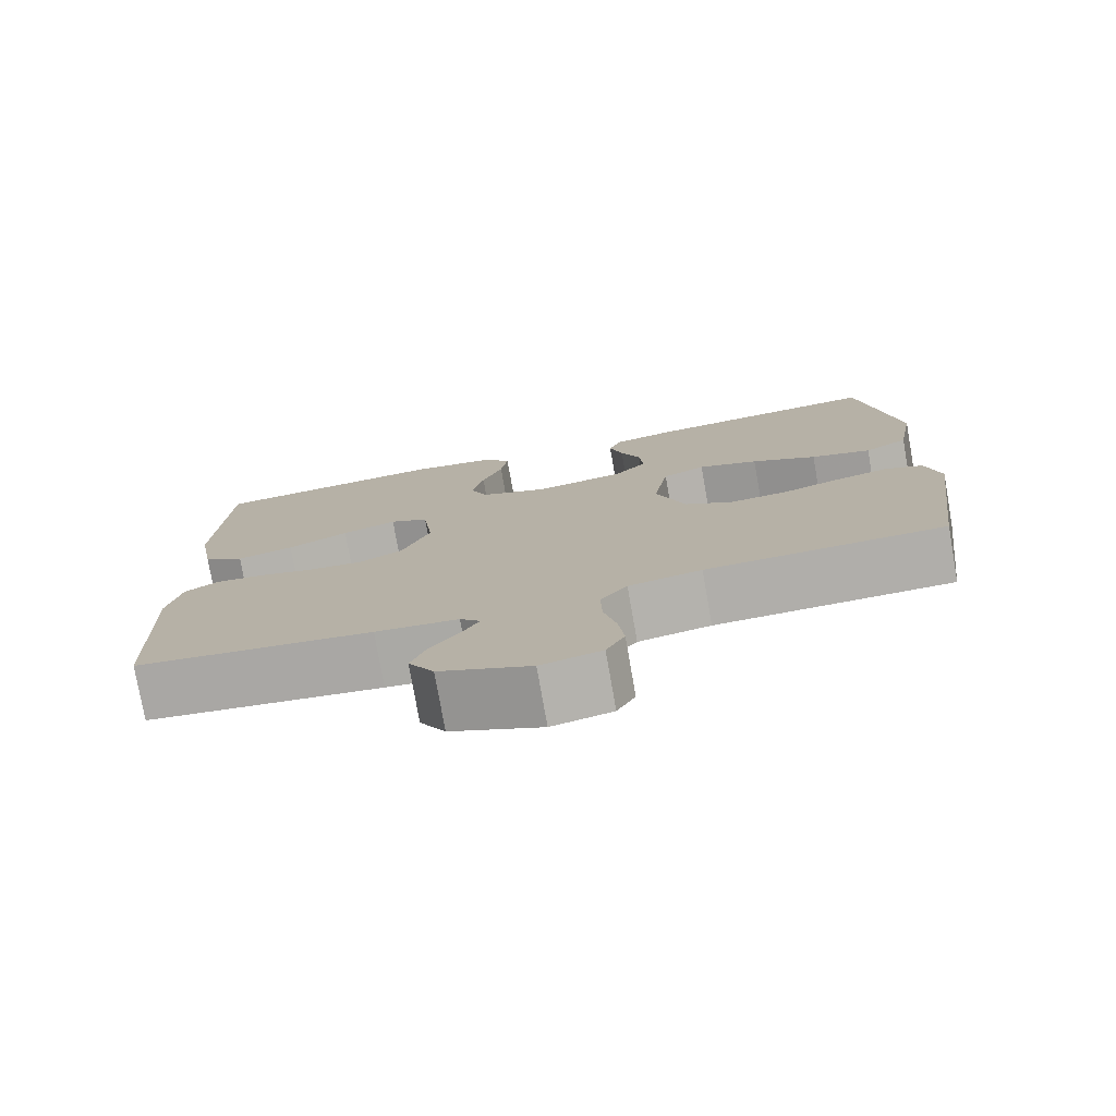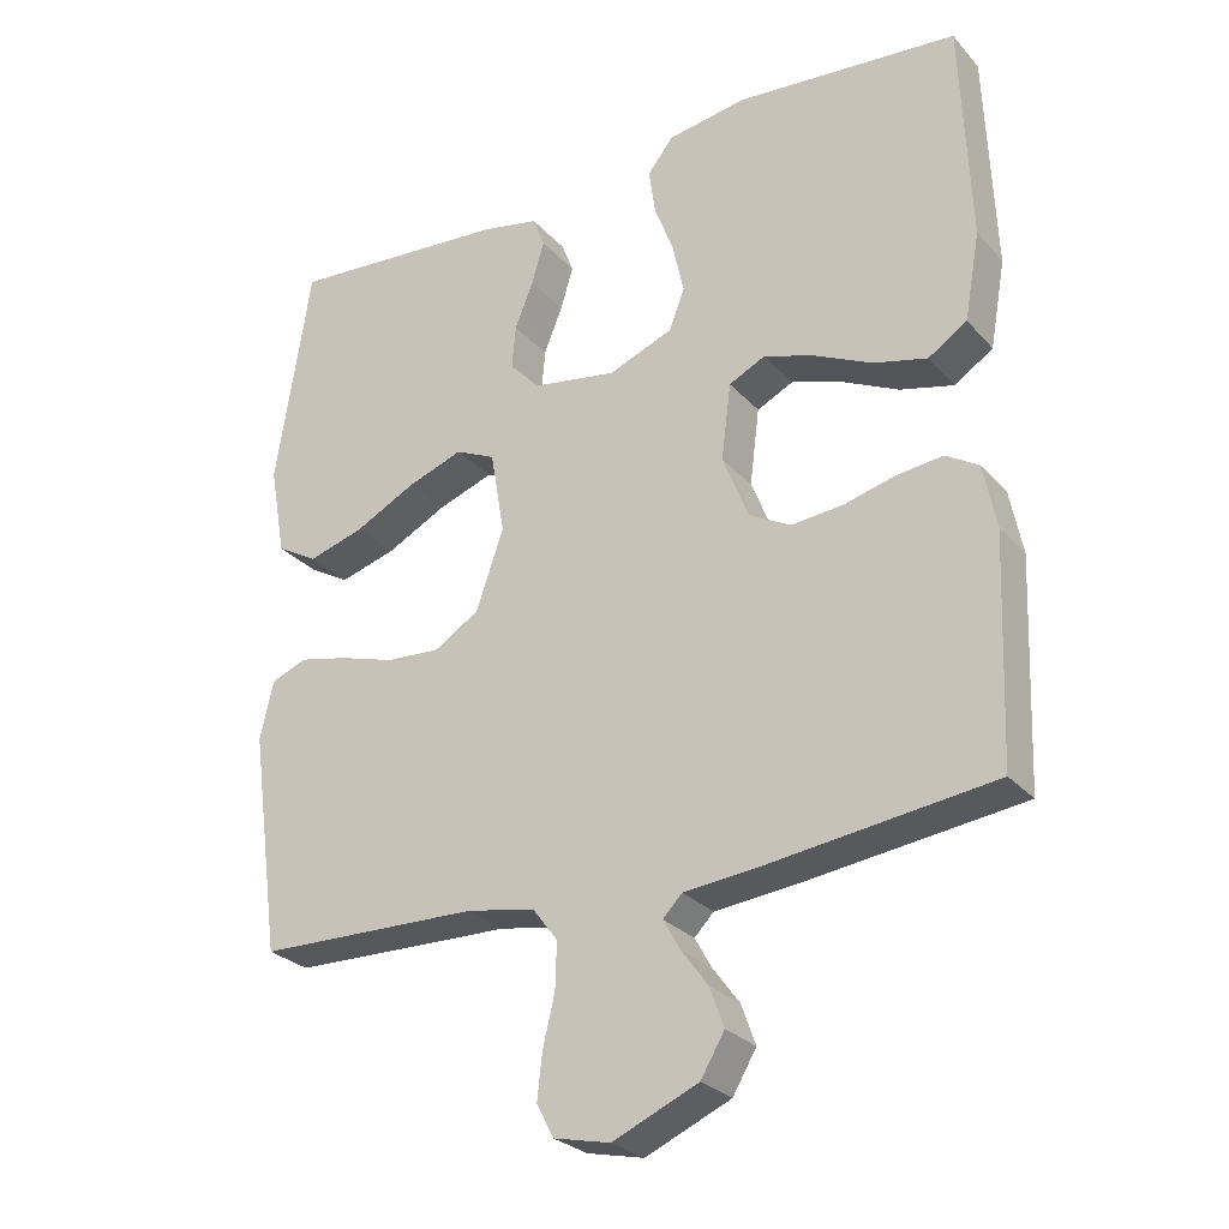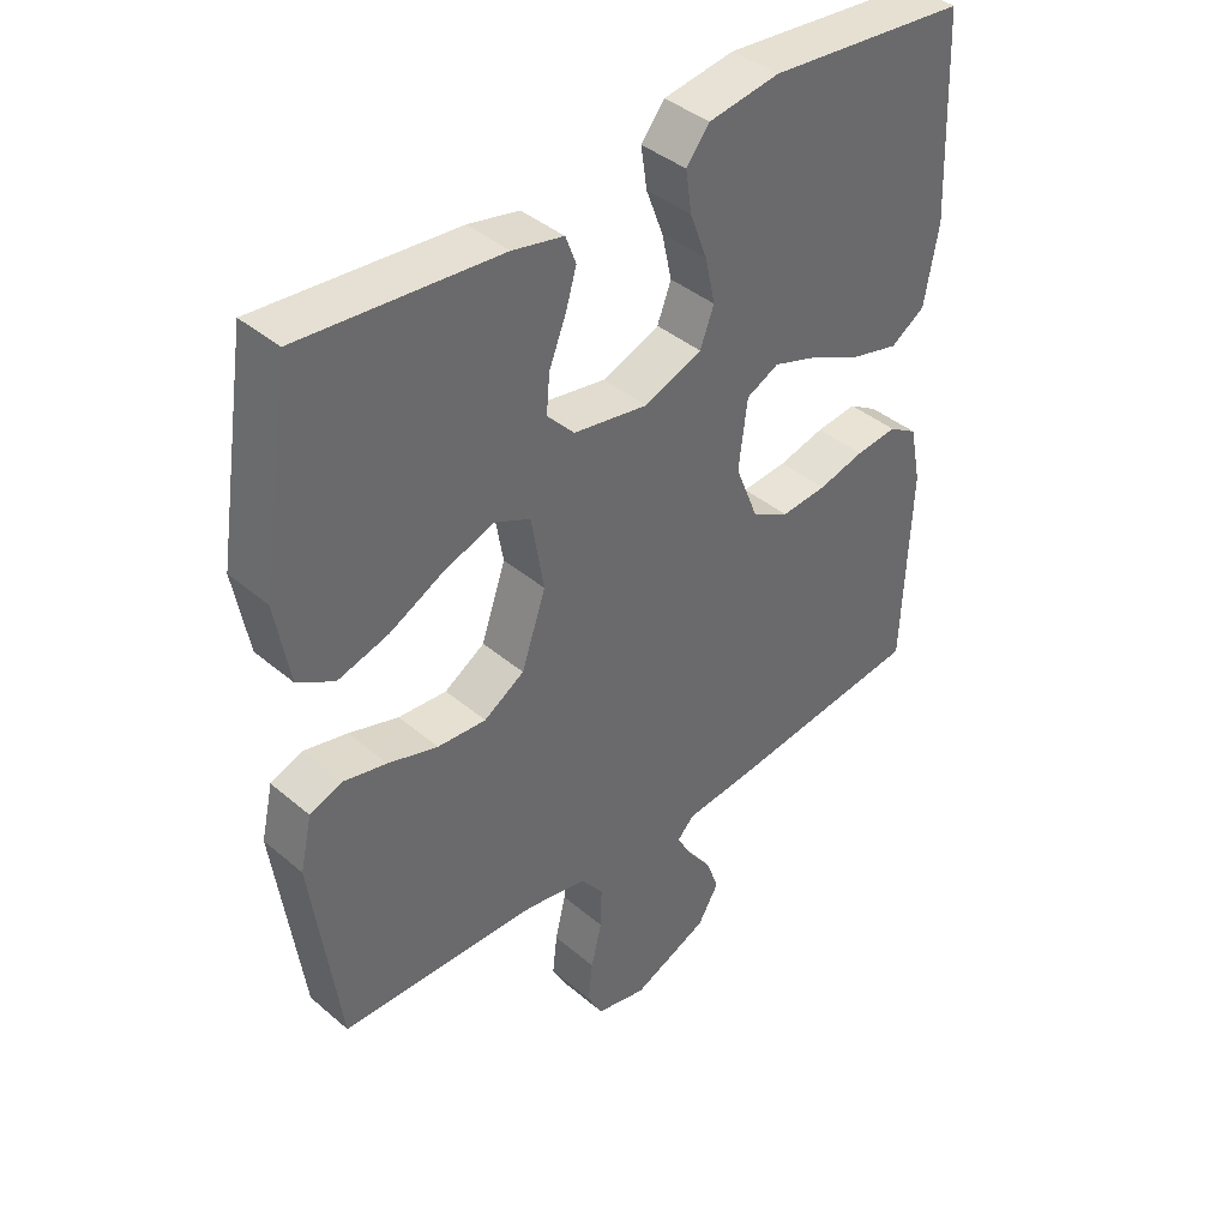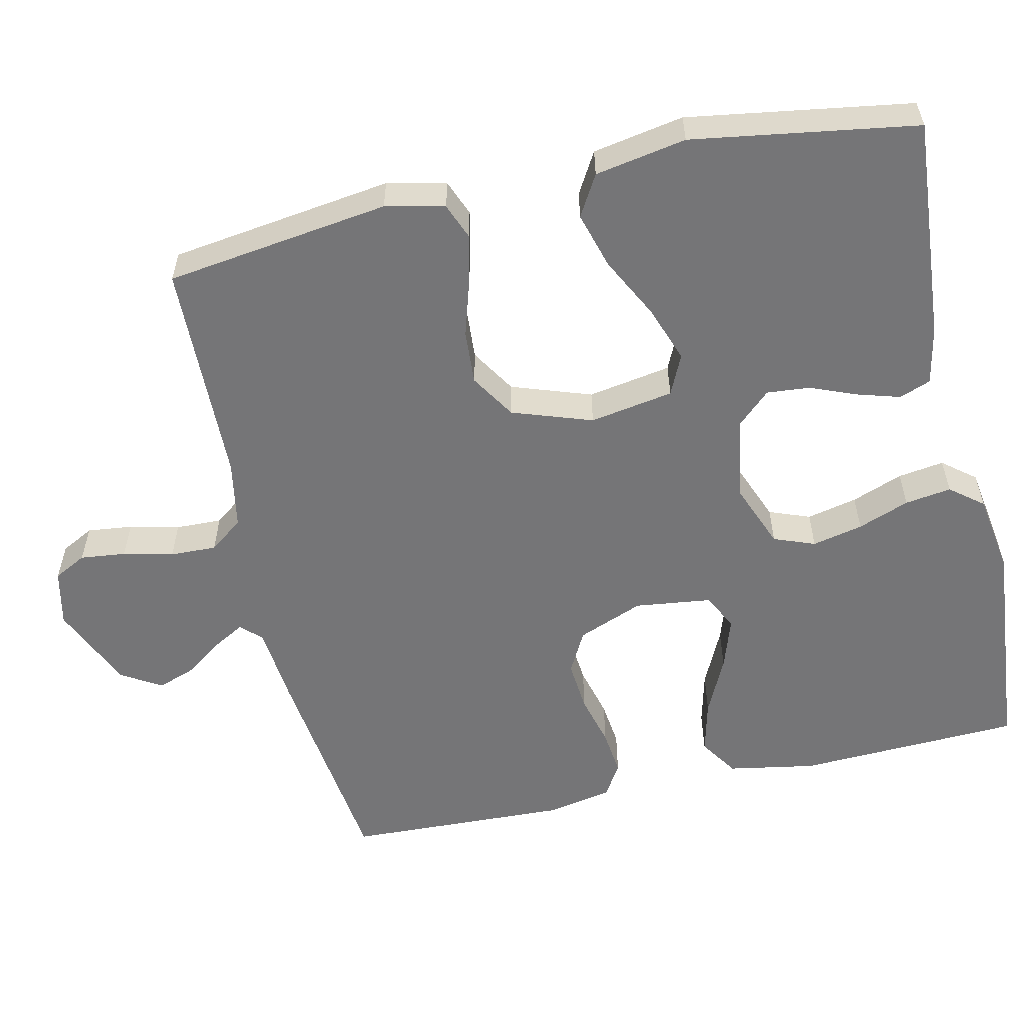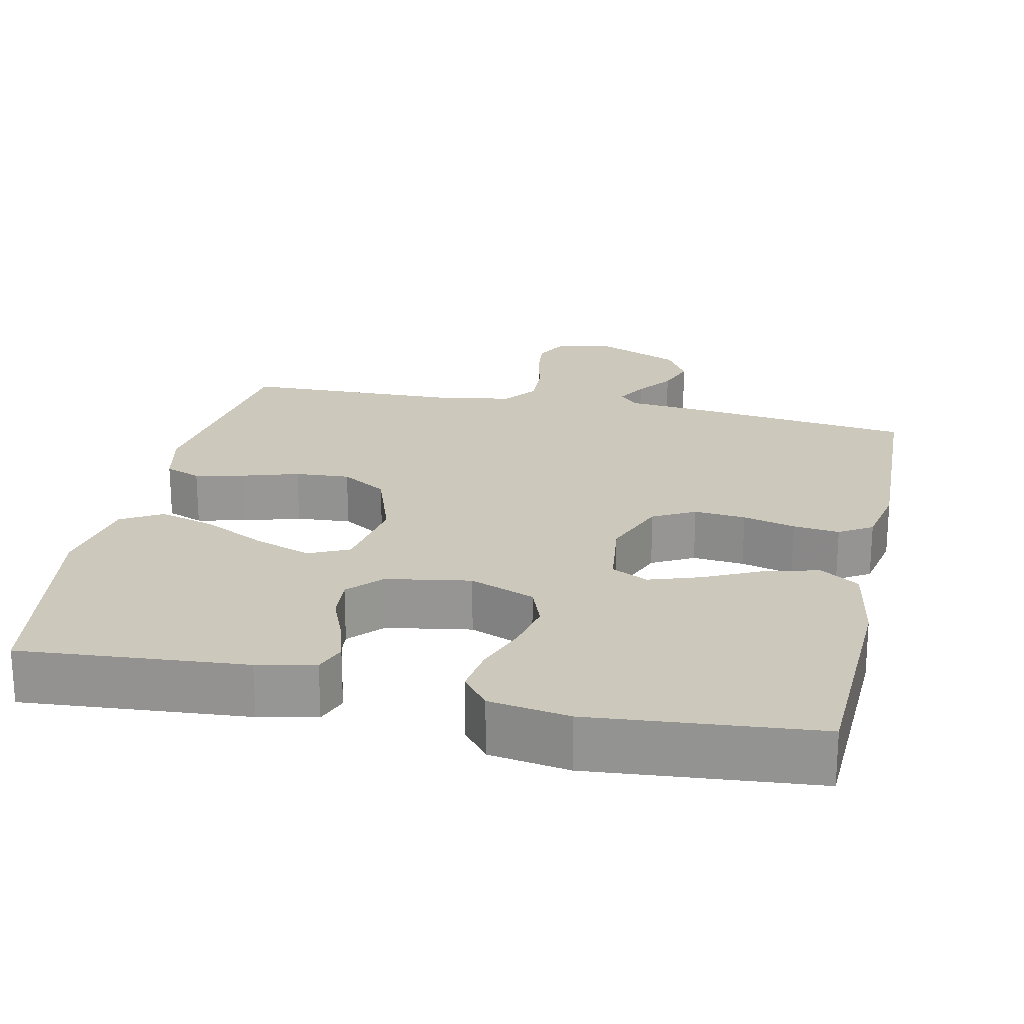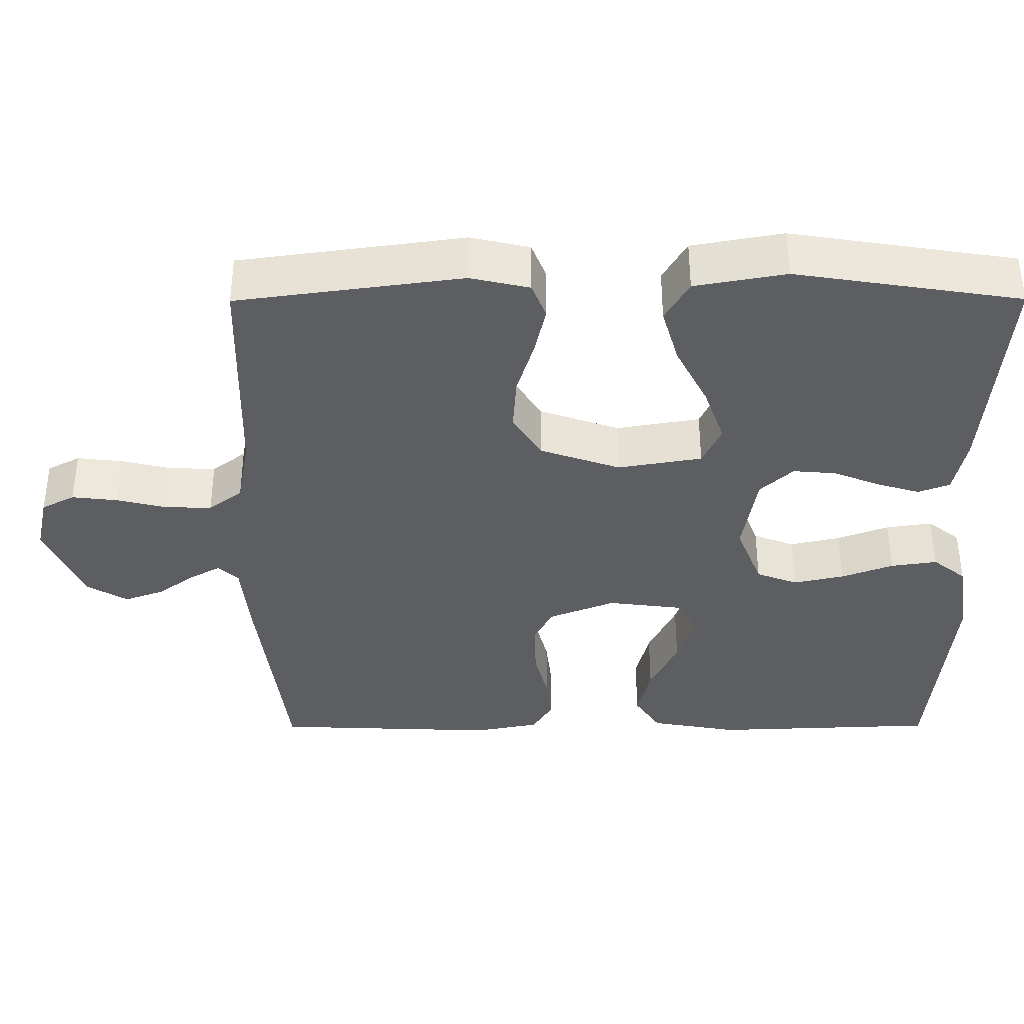
<metadata>
{"format":"obj","ext":"obj","renderer":"f3d","projection":"perspective","resolution":1024,"background":"white","views":[{"elev":-77.4,"azim":-170.0,"up":"+Z"},{"elev":-27.4,"azim":32.3,"up":"+Z"},{"elev":40.4,"azim":-44.0,"up":"+Z"},{"elev":-56.6,"azim":-77.3,"up":"+Y"},{"elev":22.2,"azim":12.2,"up":"+Y"},{"elev":-37.5,"azim":-89.8,"up":"+Y"}]}
</metadata>
<code>
v -0.5 0.07 0.5
v -0.2 0.07 0.476
v -0.123 0.07 0.46
v -0.107 0.07 0.418
v -0.124 0.07 0.361
v -0.149 0.07 0.299
v -0.154 0.07 0.241
v -0.113 0.07 0.197
v 0 0.07 0.178
v 0.087 0.07 0.212
v 0.108 0.07 0.267
v 0.093 0.07 0.335
v 0.067 0.07 0.404
v 0.058 0.07 0.466
v 0.093 0.07 0.51
v 0.2 0.07 0.527
v 0.5 0.07 0.5
v 0.512 0.07 0.2
v 0.491 0.07 0.083
v 0.439 0.07 0.049
v 0.367 0.07 0.067
v 0.29 0.07 0.104
v 0.221 0.07 0.127
v 0.172 0.07 0.103
v 0.159 0.07 0
v 0.194 0.07 -0.088
v 0.25 0.07 -0.118
v 0.319 0.07 -0.112
v 0.389 0.07 -0.094
v 0.451 0.07 -0.087
v 0.495 0.07 -0.114
v 0.512 0.07 -0.2
v 0.5 0.07 -0.5
v 0.2 0.07 -0.537
v 0.095 0.07 -0.547
v 0.069 0.07 -0.574
v 0.092 0.07 -0.615
v 0.128 0.07 -0.664
v 0.147 0.07 -0.717
v 0.115 0.07 -0.771
v 0 0.07 -0.821
v -0.076 0.07 -0.804
v -0.099 0.07 -0.76
v -0.092 0.07 -0.699
v -0.076 0.07 -0.632
v -0.074 0.07 -0.57
v -0.108 0.07 -0.525
v -0.2 0.07 -0.508
v -0.5 0.07 -0.5
v -0.541 0.07 -0.2
v -0.523 0.07 -0.121
v -0.475 0.07 -0.102
v -0.409 0.07 -0.117
v -0.334 0.07 -0.14
v -0.261 0.07 -0.145
v -0.2 0.07 -0.107
v -0.163 0.07 0
v -0.182 0.07 0.112
v -0.236 0.07 0.137
v -0.312 0.07 0.11
v -0.394 0.07 0.068
v -0.47 0.07 0.046
v -0.525 0.07 0.078
v -0.547 0.07 0.2
v -0.5 0 0.5
v -0.2 0 0.476
v -0.123 0 0.46
v -0.107 0 0.418
v -0.124 0 0.361
v -0.149 0 0.299
v -0.154 0 0.241
v -0.113 0 0.197
v 0 0 0.178
v 0.087 0 0.212
v 0.108 0 0.267
v 0.093 0 0.335
v 0.067 0 0.404
v 0.058 0 0.466
v 0.093 0 0.51
v 0.2 0 0.527
v 0.5 0 0.5
v 0.512 0 0.2
v 0.491 0 0.083
v 0.439 0 0.049
v 0.367 0 0.067
v 0.29 0 0.104
v 0.221 0 0.127
v 0.172 0 0.103
v 0.159 0 0
v 0.194 0 -0.088
v 0.25 0 -0.118
v 0.319 0 -0.112
v 0.389 0 -0.094
v 0.451 0 -0.087
v 0.495 0 -0.114
v 0.512 0 -0.2
v 0.5 0 -0.5
v 0.2 0 -0.537
v 0.095 0 -0.547
v 0.069 0 -0.574
v 0.092 0 -0.615
v 0.128 0 -0.664
v 0.147 0 -0.717
v 0.115 0 -0.771
v 0 0 -0.821
v -0.076 0 -0.804
v -0.099 0 -0.76
v -0.092 0 -0.699
v -0.076 0 -0.632
v -0.074 0 -0.57
v -0.108 0 -0.525
v -0.2 0 -0.508
v -0.5 0 -0.5
v -0.541 0 -0.2
v -0.523 0 -0.121
v -0.475 0 -0.102
v -0.409 0 -0.117
v -0.334 0 -0.14
v -0.261 0 -0.145
v -0.2 0 -0.107
v -0.163 0 0
v -0.182 0 0.112
v -0.236 0 0.137
v -0.312 0 0.11
v -0.394 0 0.068
v -0.47 0 0.046
v -0.525 0 0.078
v -0.547 0 0.2
f 4 5 6
f 3 4 6
f 2 3 6
f 1 2 6
f 64 1 6
f 63 64 6
f 62 63 6
f 61 62 6
f 60 61 6
f 59 60 6 7
f 58 59 7 8
f 57 58 8 9
f 56 57 9 10
f 52 53 54
f 51 52 54
f 50 51 54
f 49 50 54
f 48 49 54
f 47 48 54 55
f 46 47 55 56
f 43 44 45
f 42 43 45
f 41 42 45
f 40 41 45
f 39 40 45
f 38 39 45
f 37 38 45
f 36 37 45 46
f 46 56 10
f 36 46 10
f 35 36 10
f 33 34 35
f 32 33 35
f 31 32 35
f 30 31 35
f 29 30 35
f 28 29 35
f 20 21 22
f 19 20 22
f 18 19 22
f 17 18 22
f 16 17 22
f 15 16 22
f 14 15 22
f 13 14 22
f 12 13 22
f 11 12 22 23
f 10 11 23 24
f 27 28 35
f 26 27 35
f 25 26 35
f 25 35 10
f 10 24 25
f 70 69 68
f 70 68 67
f 70 67 66
f 70 66 65
f 70 65 128
f 70 128 127
f 70 127 126
f 70 126 125
f 70 125 124
f 71 70 124 123
f 72 71 123 122
f 73 72 122 121
f 74 73 121 120
f 118 117 116
f 118 116 115
f 118 115 114
f 118 114 113
f 118 113 112
f 119 118 112 111
f 120 119 111 110
f 109 108 107
f 109 107 106
f 109 106 105
f 109 105 104
f 109 104 103
f 109 103 102
f 109 102 101
f 110 109 101 100
f 74 120 110
f 74 110 100
f 74 100 99
f 99 98 97
f 99 97 96
f 99 96 95
f 99 95 94
f 99 94 93
f 99 93 92
f 86 85 84
f 86 84 83
f 86 83 82
f 86 82 81
f 86 81 80
f 86 80 79
f 86 79 78
f 86 78 77
f 86 77 76
f 87 86 76 75
f 88 87 75 74
f 99 92 91
f 99 91 90
f 99 90 89
f 74 99 89
f 89 88 74
f 1 65 66 2
f 2 66 67 3
f 3 67 68 4
f 4 68 69 5
f 5 69 70 6
f 6 70 71 7
f 7 71 72 8
f 8 72 73 9
f 9 73 74 10
f 10 74 75 11
f 11 75 76 12
f 12 76 77 13
f 13 77 78 14
f 14 78 79 15
f 15 79 80 16
f 16 80 81 17
f 17 81 82 18
f 18 82 83 19
f 19 83 84 20
f 20 84 85 21
f 21 85 86 22
f 22 86 87 23
f 23 87 88 24
f 24 88 89 25
f 25 89 90 26
f 26 90 91 27
f 27 91 92 28
f 28 92 93 29
f 29 93 94 30
f 30 94 95 31
f 31 95 96 32
f 32 96 97 33
f 33 97 98 34
f 34 98 99 35
f 35 99 100 36
f 36 100 101 37
f 37 101 102 38
f 38 102 103 39
f 39 103 104 40
f 40 104 105 41
f 41 105 106 42
f 42 106 107 43
f 43 107 108 44
f 44 108 109 45
f 45 109 110 46
f 46 110 111 47
f 47 111 112 48
f 48 112 113 49
f 49 113 114 50
f 50 114 115 51
f 51 115 116 52
f 52 116 117 53
f 53 117 118 54
f 54 118 119 55
f 55 119 120 56
f 56 120 121 57
f 57 121 122 58
f 58 122 123 59
f 59 123 124 60
f 60 124 125 61
f 61 125 126 62
f 62 126 127 63
f 63 127 128 64
f 64 128 65 1

</code>
